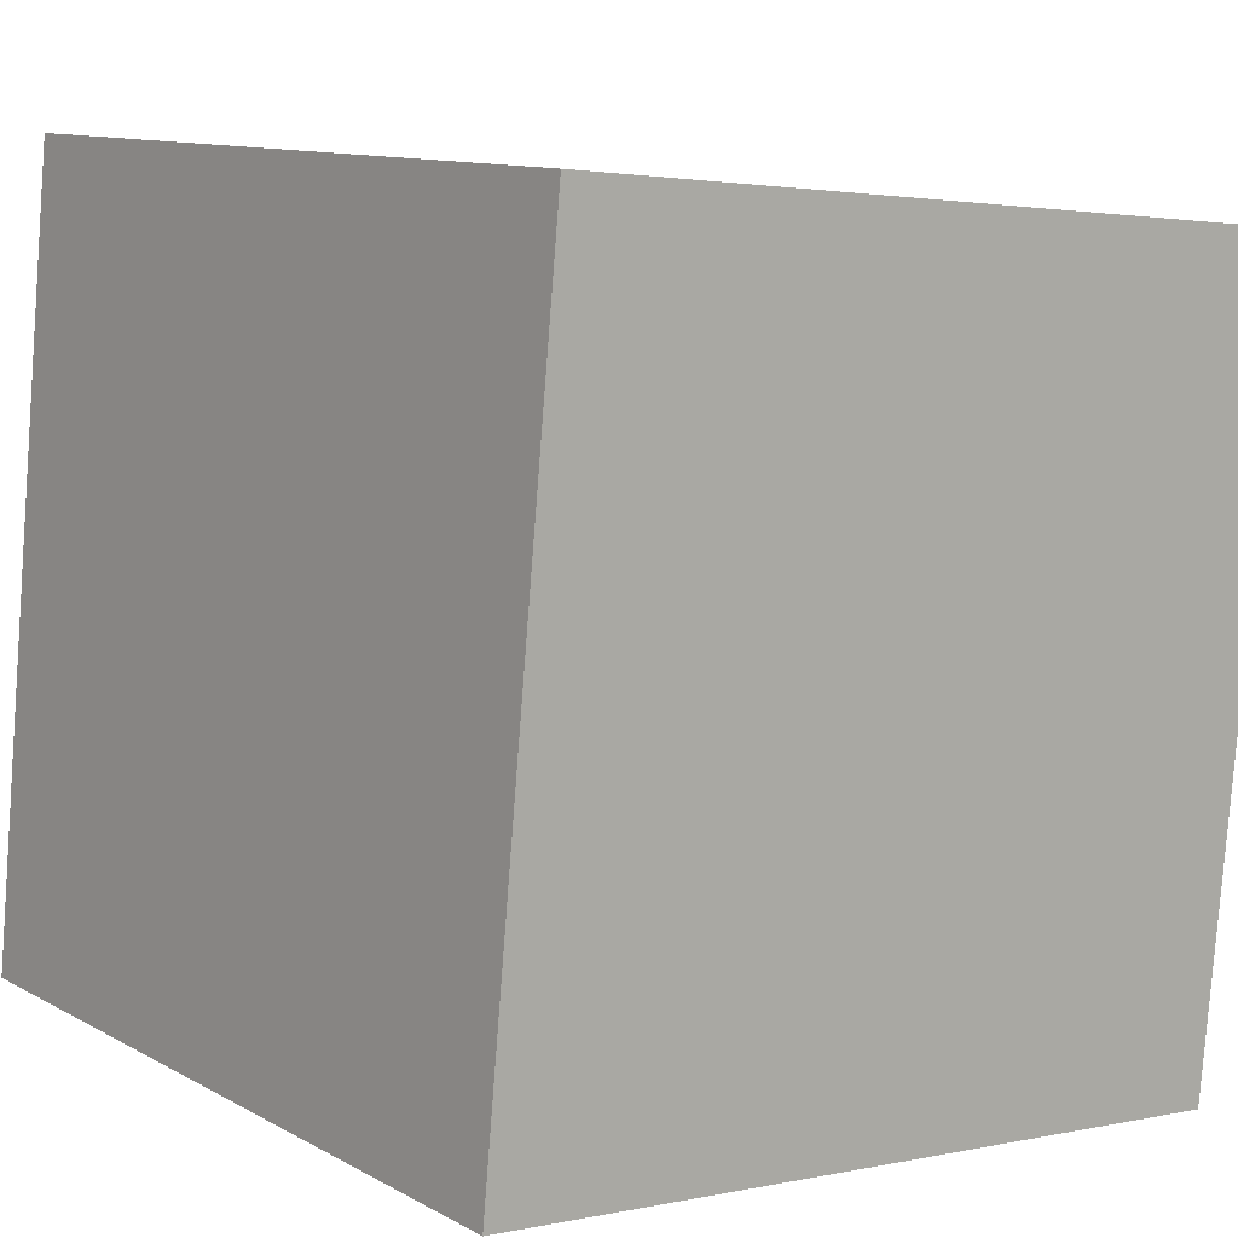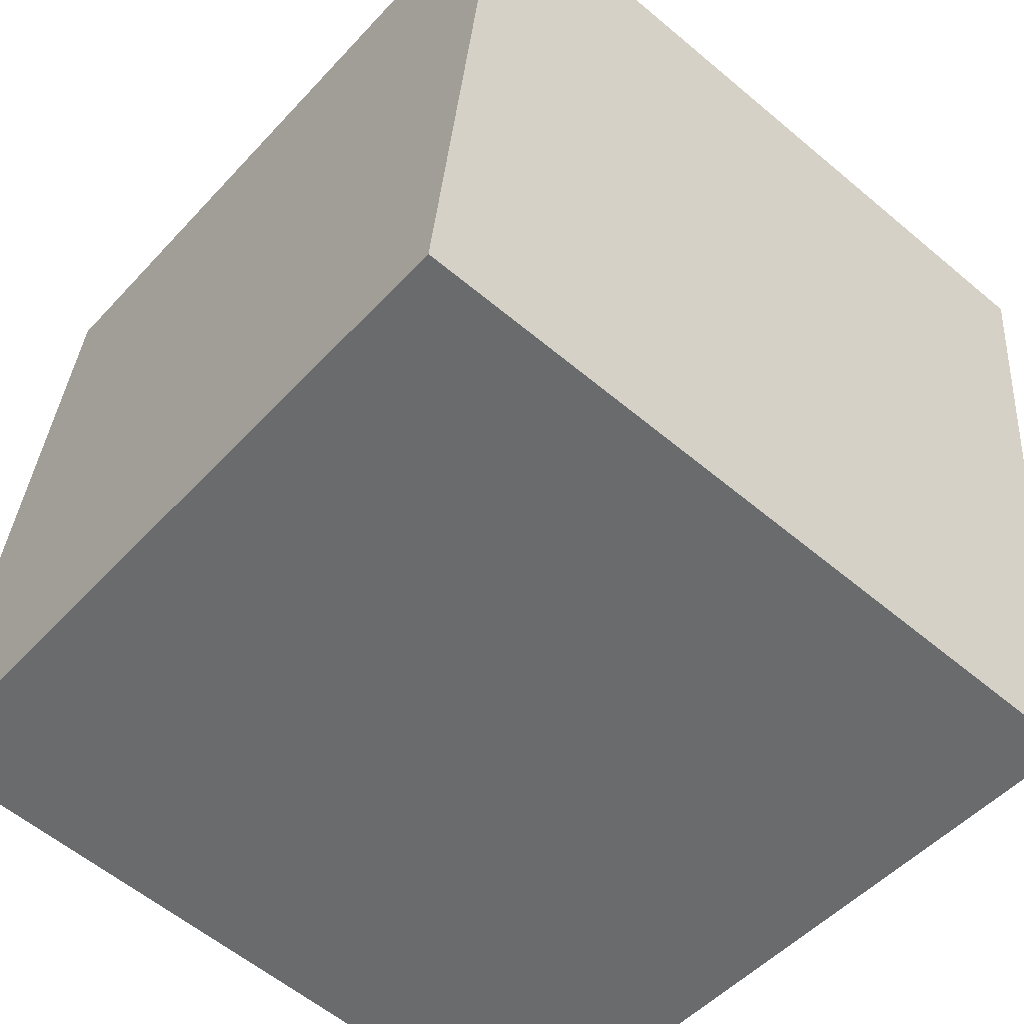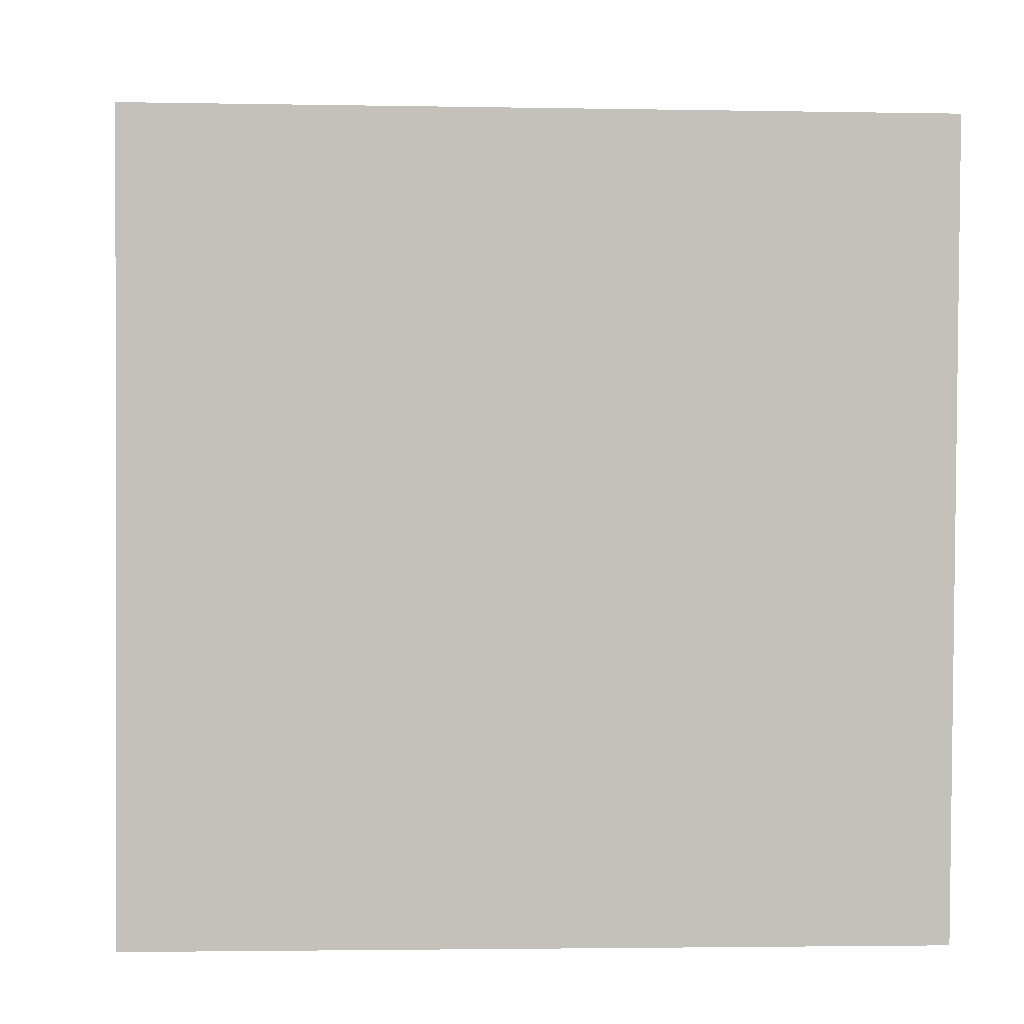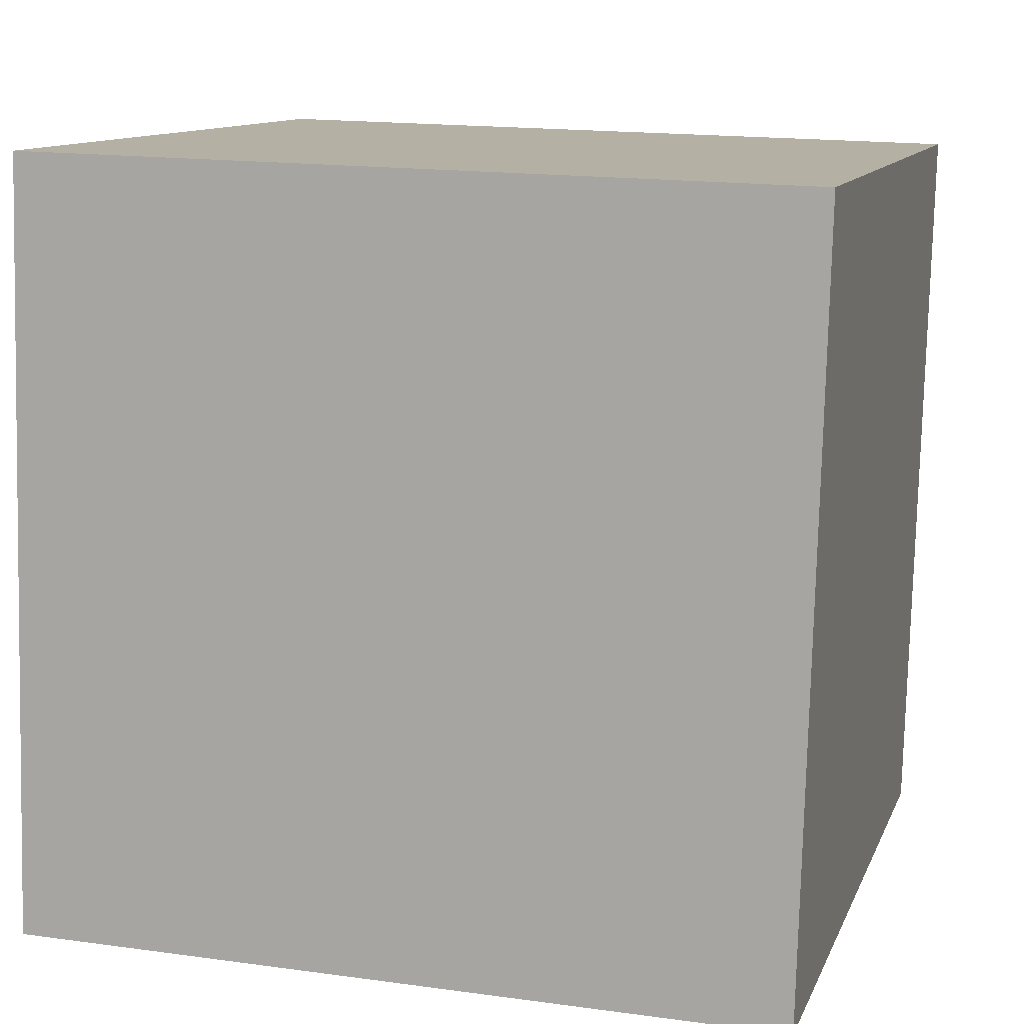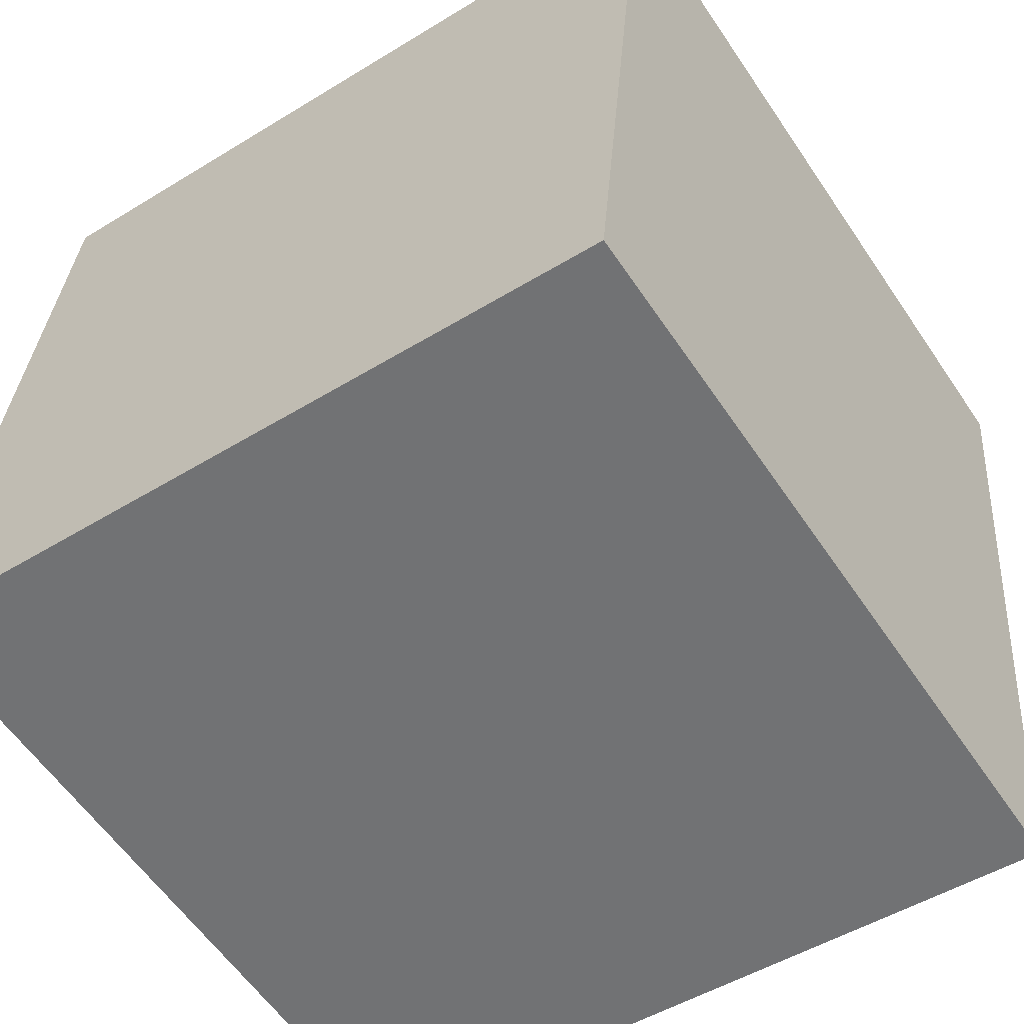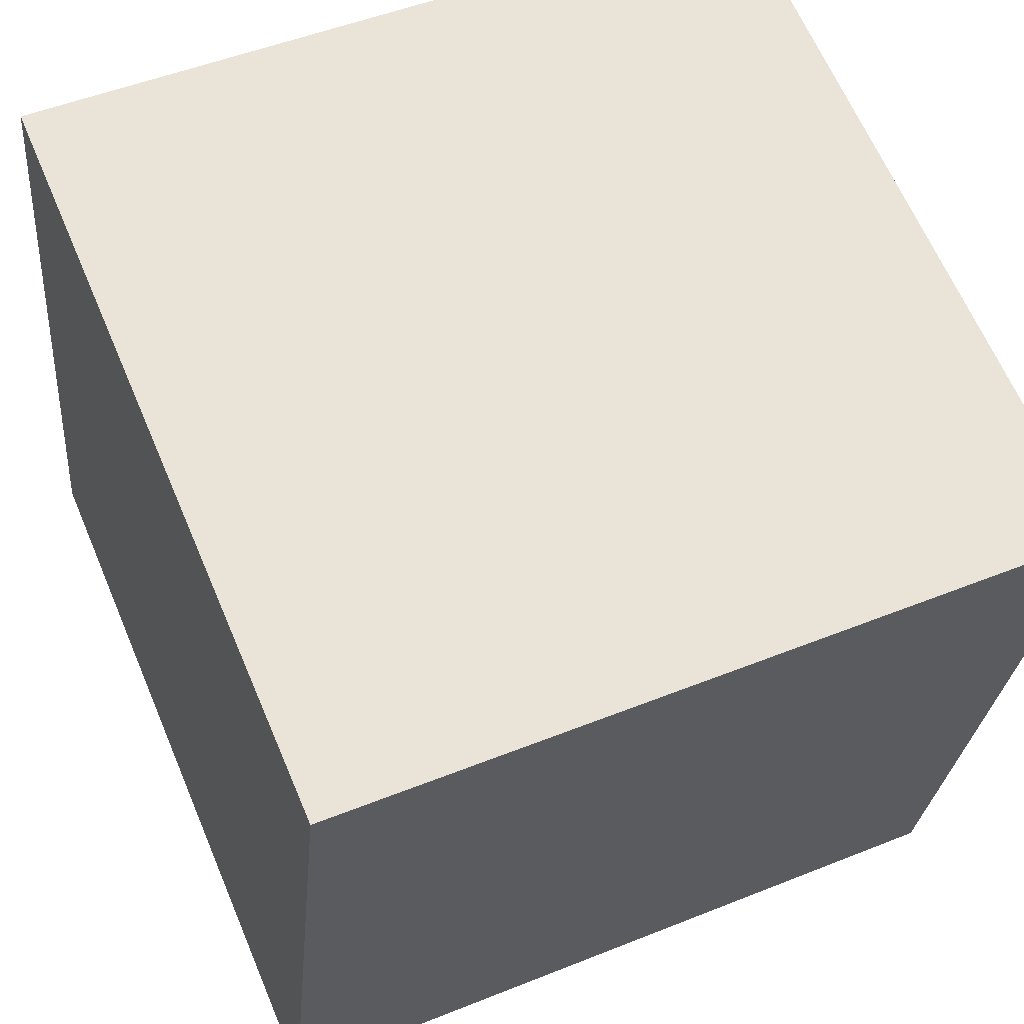
<metadata>
{"format":"obj","ext":"obj","renderer":"f3d","projection":"perspective","resolution":1024,"background":"white","views":[{"elev":10.9,"azim":-127.5,"up":"+Y"},{"elev":-50.4,"azim":-130.6,"up":"+Y"},{"elev":-2.7,"azim":-3.6,"up":"+Z"},{"elev":16.5,"azim":-164.0,"up":"+Z"},{"elev":-59.2,"azim":-56.2,"up":"+Y"},{"elev":64.3,"azim":-113.0,"up":"+Y"}]}
</metadata>
<code>
v 0.7208 0.3303 -0.2978
v 0.7191 0.7286 -0.2605
v 0.7192 0.6913 0.1378
v 0.7208 0.3303 -0.2978
v 0.7192 0.6913 0.1378
v 0.7209 0.2931 0.1005
v 0.3208 0.3287 -0.2978
v 0.3209 0.2914 0.1005
v 0.3192 0.6897 0.1378
v 0.3208 0.3287 -0.2978
v 0.3192 0.6897 0.1378
v 0.3191 0.7269 -0.2605
v 0.7208 0.3303 -0.2978
v 0.3208 0.3287 -0.2978
v 0.3191 0.7269 -0.2605
v 0.7208 0.3303 -0.2978
v 0.3191 0.7269 -0.2605
v 0.7191 0.7286 -0.2605
v 0.7191 0.7286 -0.2605
v 0.3191 0.7269 -0.2605
v 0.3192 0.6897 0.1378
v 0.7191 0.7286 -0.2605
v 0.3192 0.6897 0.1378
v 0.7192 0.6913 0.1378
v 0.7192 0.6913 0.1378
v 0.3192 0.6897 0.1378
v 0.3209 0.2914 0.1005
v 0.7192 0.6913 0.1378
v 0.3209 0.2914 0.1005
v 0.7209 0.2931 0.1005
v 0.3208 0.3287 -0.2978
v 0.7208 0.3303 -0.2978
v 0.7209 0.2931 0.1005
v 0.3208 0.3287 -0.2978
v 0.7209 0.2931 0.1005
v 0.3209 0.2914 0.1005
f 1 2 3
f 4 5 6
f 7 8 9
f 10 11 12
f 13 14 15
f 16 17 18
f 19 20 21
f 22 23 24
f 25 26 27
f 28 29 30
f 31 32 33
f 34 35 36

</code>
